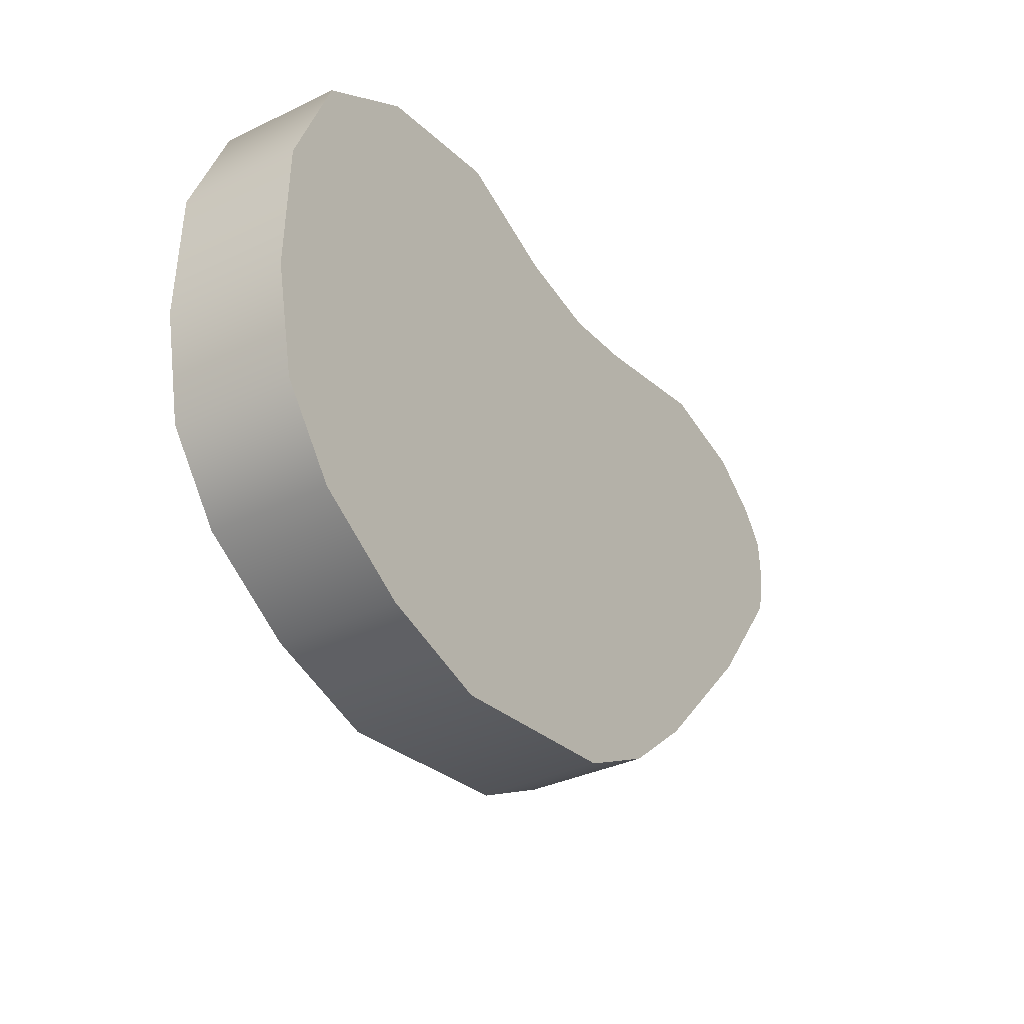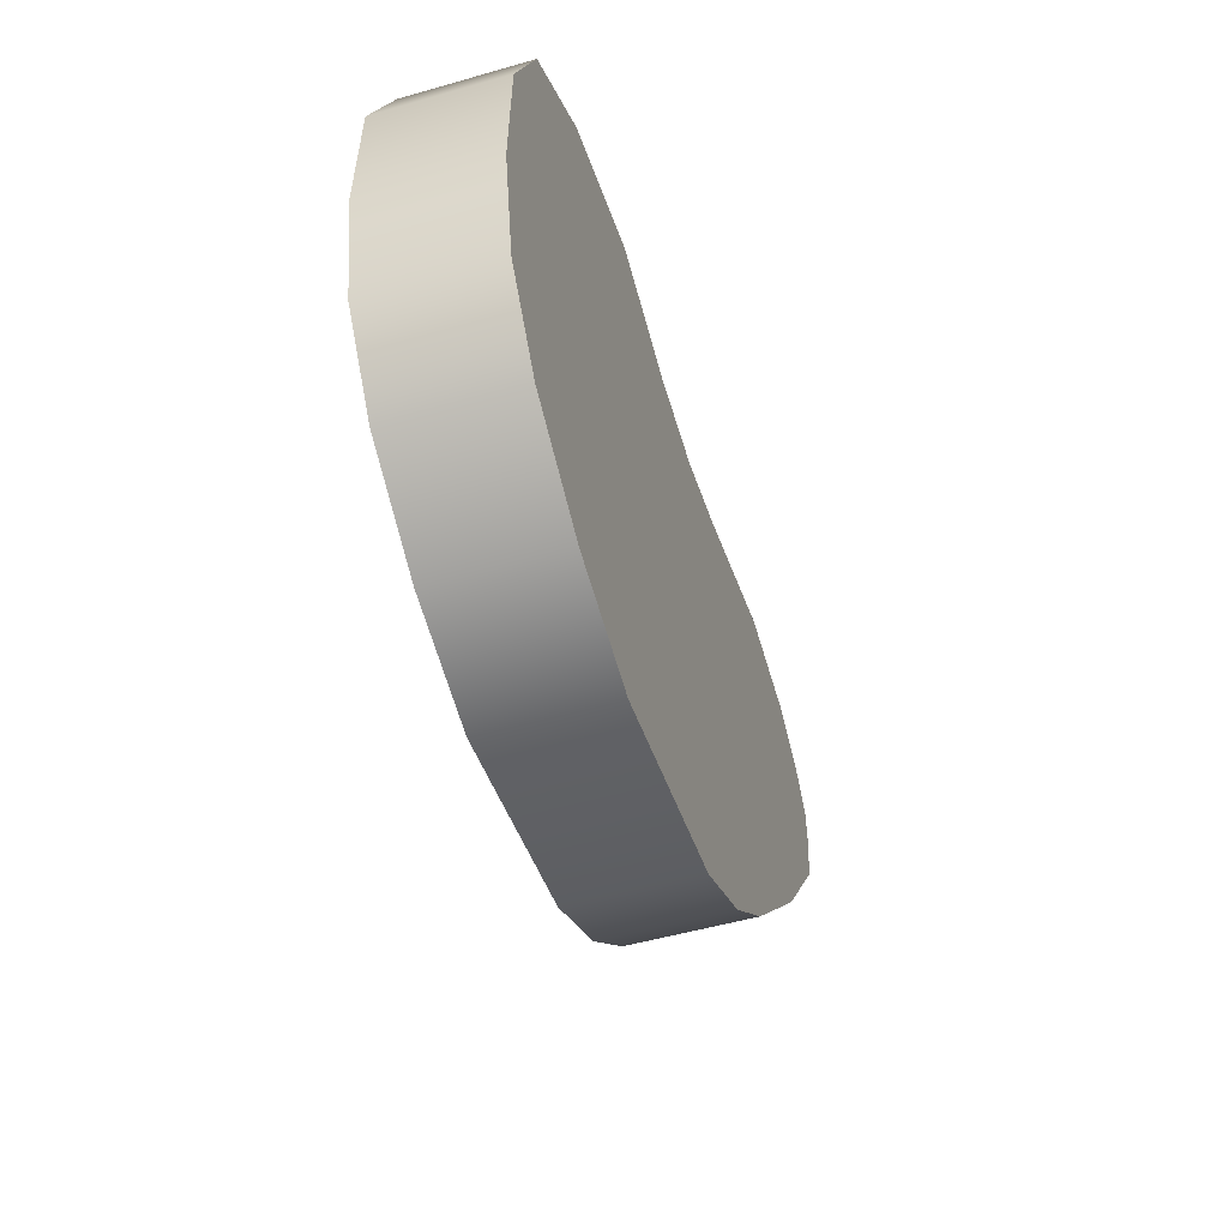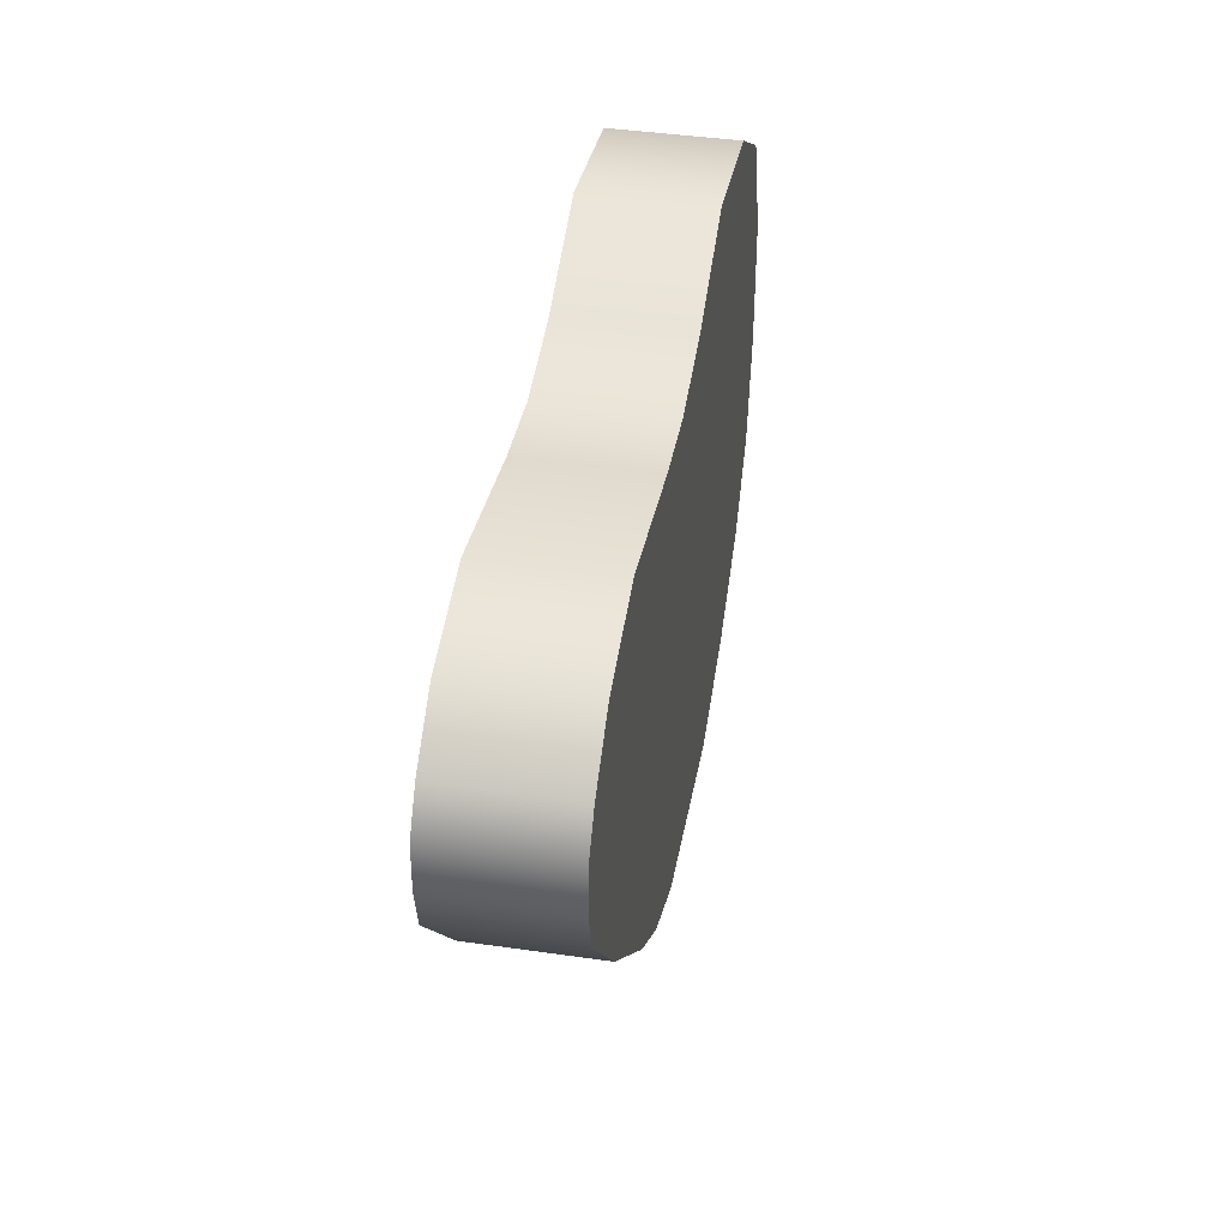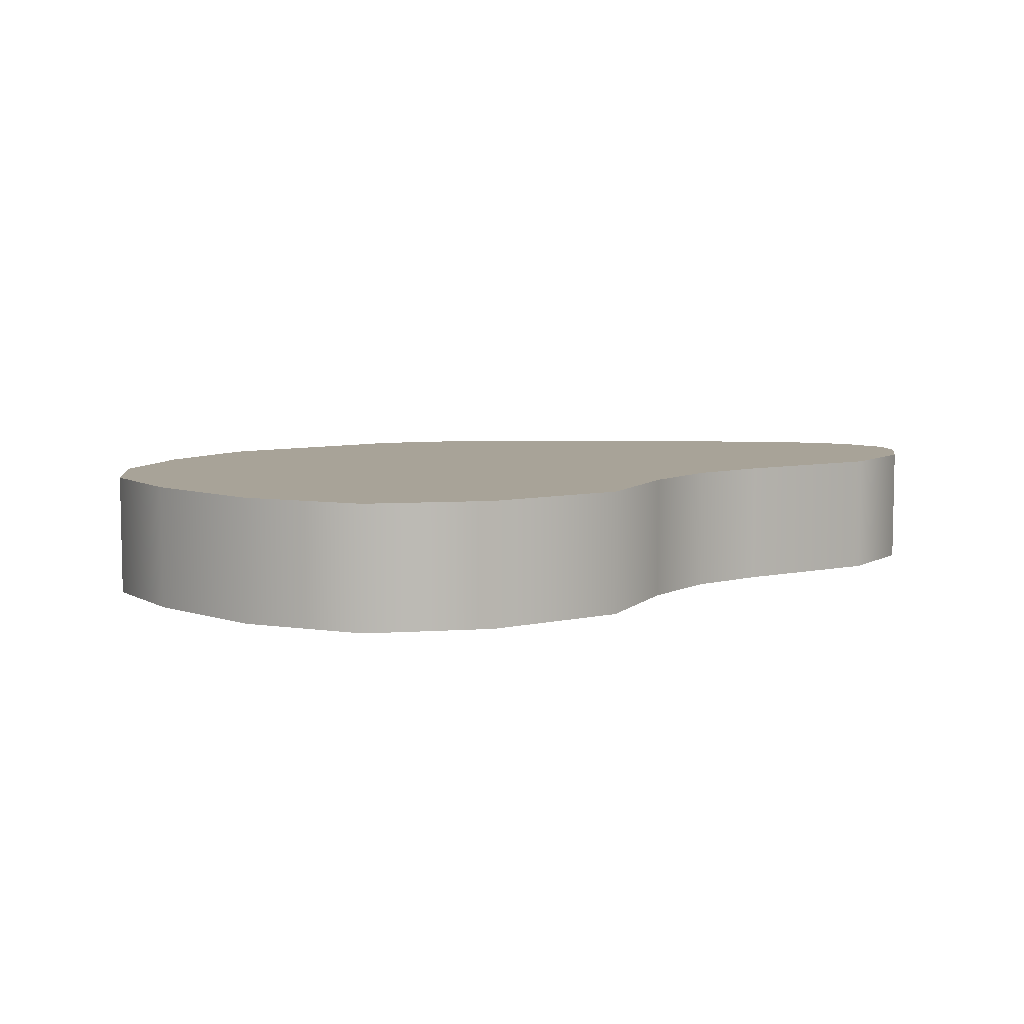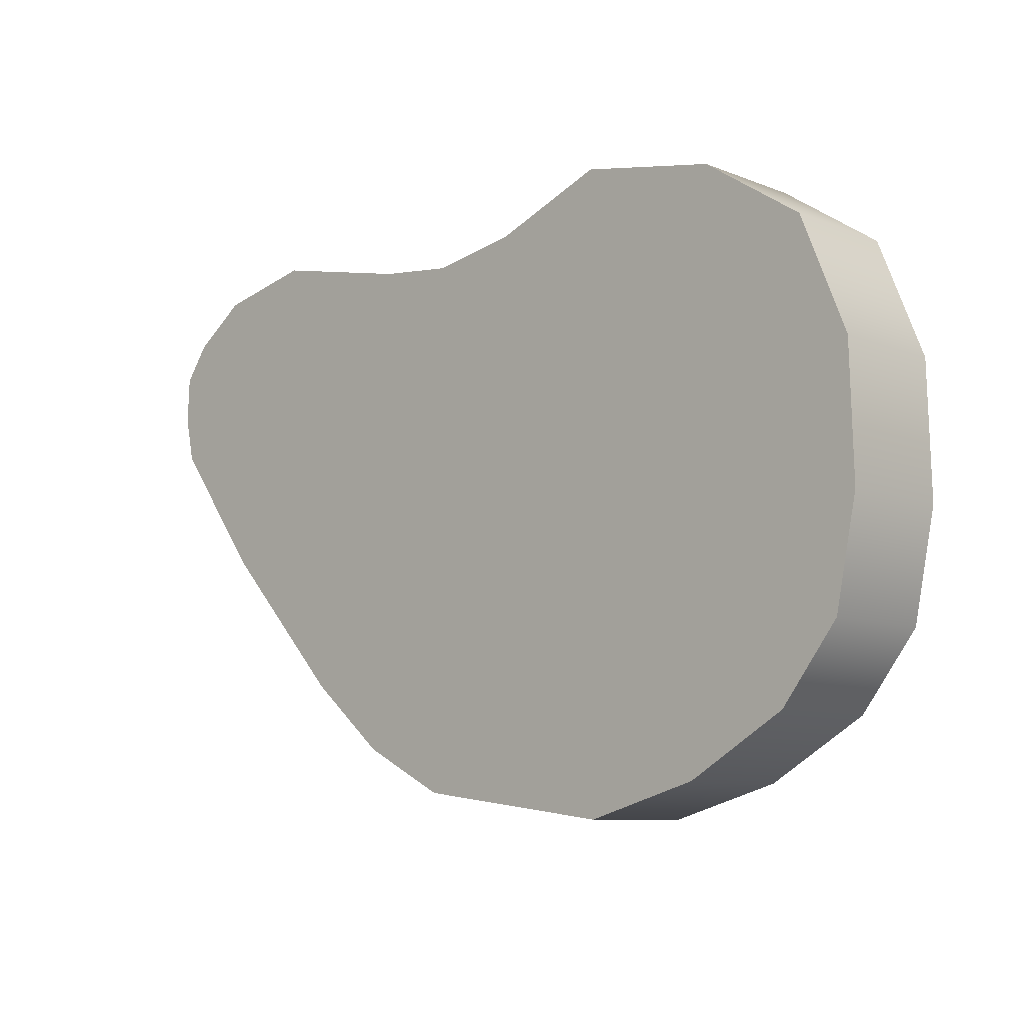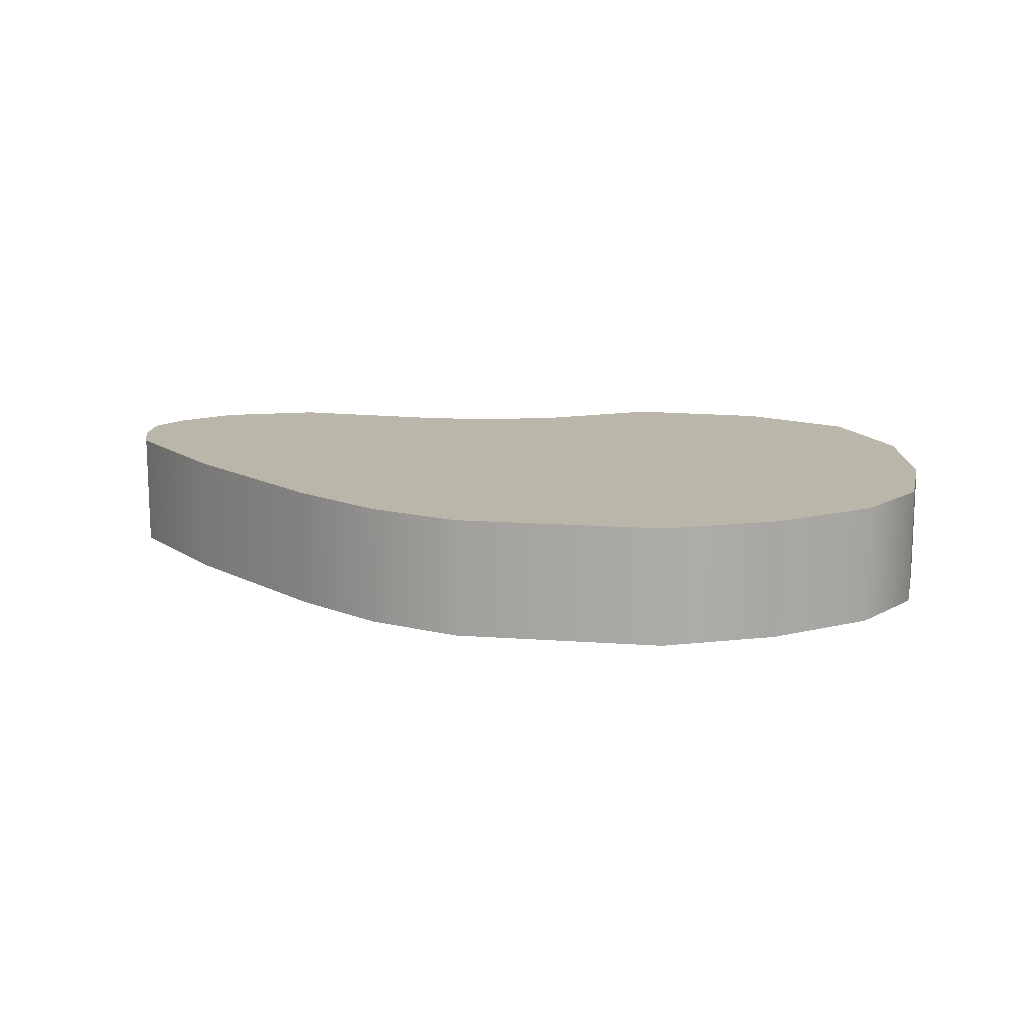
<metadata>
{"format":"obj","ext":"obj","renderer":"f3d","projection":"perspective","resolution":1024,"background":"white","views":[{"elev":-34.9,"azim":-57.4,"up":"+Z"},{"elev":-51.3,"azim":-72.7,"up":"+Z"},{"elev":42.6,"azim":99.7,"up":"+Z"},{"elev":6.9,"azim":-44.4,"up":"+Y"},{"elev":-8.8,"azim":-136.6,"up":"+Z"},{"elev":13.8,"azim":-178.2,"up":"+Y"}]}
</metadata>
<code>
g loftedSurface10
v 21.55 6.973 4.562
v 21.46 6.973 6.469
v 20.45 6.973 7.898
v -15.52 2.053 -2.855
v -14.63 2.053 -7.23
v -14.63 6.973 -7.23
v -15.52 6.973 -2.855
v -15.36 2.053 2.582
v -15.36 6.973 2.582
v -13.43 2.053 7.342
v -13.43 6.973 7.342
v -9.262 2.053 10.1
v -9.262 6.973 10.1
v -3.537 2.053 11.16
v -3.537 6.973 11.16
v 1.066 2.053 9.35
v 1.066 6.973 9.35
v 4.669 6.973 8.728
v 4.669 2.053 8.728
v 7.887 2.053 9.082
v 7.887 6.973 9.082
v 14.11 2.053 10.41
v 14.11 6.973 10.41
v 18.2 2.053 9.531
v 18.2 6.973 9.531
v 20.45 6.973 7.898
v 20.45 2.053 7.898
v 21.46 2.053 6.469
v 21.46 6.973 6.469
v 21.55 2.053 4.562
v 21.55 6.973 4.562
v 21.16 2.053 2.719
v 21.16 6.973 2.719
v 17.31 2.053 -2.464
v 17.31 6.973 -2.464
v 11.87 2.053 -8.308
v 11.87 6.973 -8.308
v 8.589 6.973 -11.07
v 8.589 2.053 -11.07
v 4.99 2.053 -12.91
v 4.99 6.973 -12.91
v -3.484 2.053 -14.03
v -3.484 6.973 -14.03
v -8.187 2.053 -12.69
v -8.187 6.973 -12.69
v -12.26 2.053 -10.29
v -12.26 6.973 -10.29
v -14.63 2.053 -7.23
v -14.63 6.973 -7.23
v -13.43 6.973 7.342
v -15.36 6.973 2.582
v -9.262 6.973 10.1
v -3.537 6.973 11.16
v 1.066 6.973 9.35
v -15.52 6.973 -2.855
v -14.63 6.973 -7.23
v -12.26 6.973 -10.29
v -8.187 6.973 -12.69
v -3.484 6.973 -14.03
v 4.99 6.973 -12.91
v 4.669 6.973 8.728
v 8.589 6.973 -11.07
v 11.87 6.973 -8.308
v 17.31 6.973 -2.464
v 7.887 6.973 9.082
v 14.11 6.973 10.41
v 21.16 6.973 2.719
v 14.11 6.973 10.41
v 21.16 6.973 2.719
v 18.2 6.973 9.531
v 20.45 6.973 7.898
v 21.55 6.973 4.562
v -13.43 2.053 7.342
v -9.262 2.053 10.1
v -15.36 2.053 2.582
v -3.537 2.053 11.16
v 1.066 2.053 9.35
v -15.52 2.053 -2.855
v -14.63 2.053 -7.23
v -12.26 2.053 -10.29
v -8.187 2.053 -12.69
v -3.484 2.053 -14.03
v 4.99 2.053 -12.91
v 4.669 2.053 8.728
v 8.589 2.053 -11.07
v 11.87 2.053 -8.308
v 17.31 2.053 -2.464
v 7.887 2.053 9.082
v 14.11 2.053 10.41
v 21.16 2.053 2.719
v 18.2 2.053 9.531
v 20.45 2.053 7.898
v 21.55 2.053 4.562
v 21.46 2.053 6.469
g loftedSurface10_0
f 3 2 1
f 6 5 4
f 6 4 7
f 7 4 8
f 7 8 9
f 9 8 10
f 9 10 11
f 11 10 12
f 11 12 13
f 13 12 14
f 13 14 15
f 15 14 16
f 15 16 17
f 18 17 16
f 18 16 19
f 18 19 20
f 18 20 21
f 21 20 22
f 21 22 23
f 23 22 24
f 23 24 25
f 26 25 24
f 26 24 27
f 26 27 28
f 26 28 29
f 29 28 30
f 29 30 31
f 31 30 32
f 31 32 33
f 33 32 34
f 33 34 35
f 35 34 36
f 35 36 37
f 38 37 36
f 38 36 39
f 38 39 40
f 38 40 41
f 41 40 42
f 41 42 43
f 43 42 44
f 43 44 45
f 45 44 46
f 45 46 47
f 47 46 48
f 47 48 49
f 52 51 50
f 53 51 52
f 54 51 53
f 54 55 51
f 54 56 55
f 54 57 56
f 54 58 57
f 54 59 58
f 54 60 59
f 61 60 54
f 61 62 60
f 61 63 62
f 61 64 63
f 65 64 61
f 66 64 65
f 66 67 64
f 70 69 68
f 71 69 70
f 71 72 69
f 75 74 73
f 75 76 74
f 75 77 76
f 78 77 75
f 79 77 78
f 80 77 79
f 81 77 80
f 82 77 81
f 83 77 82
f 83 84 77
f 85 84 83
f 86 84 85
f 87 84 86
f 87 88 84
f 87 89 88
f 90 89 87
f 90 91 89
f 90 92 91
f 93 92 90
f 94 92 93

</code>
